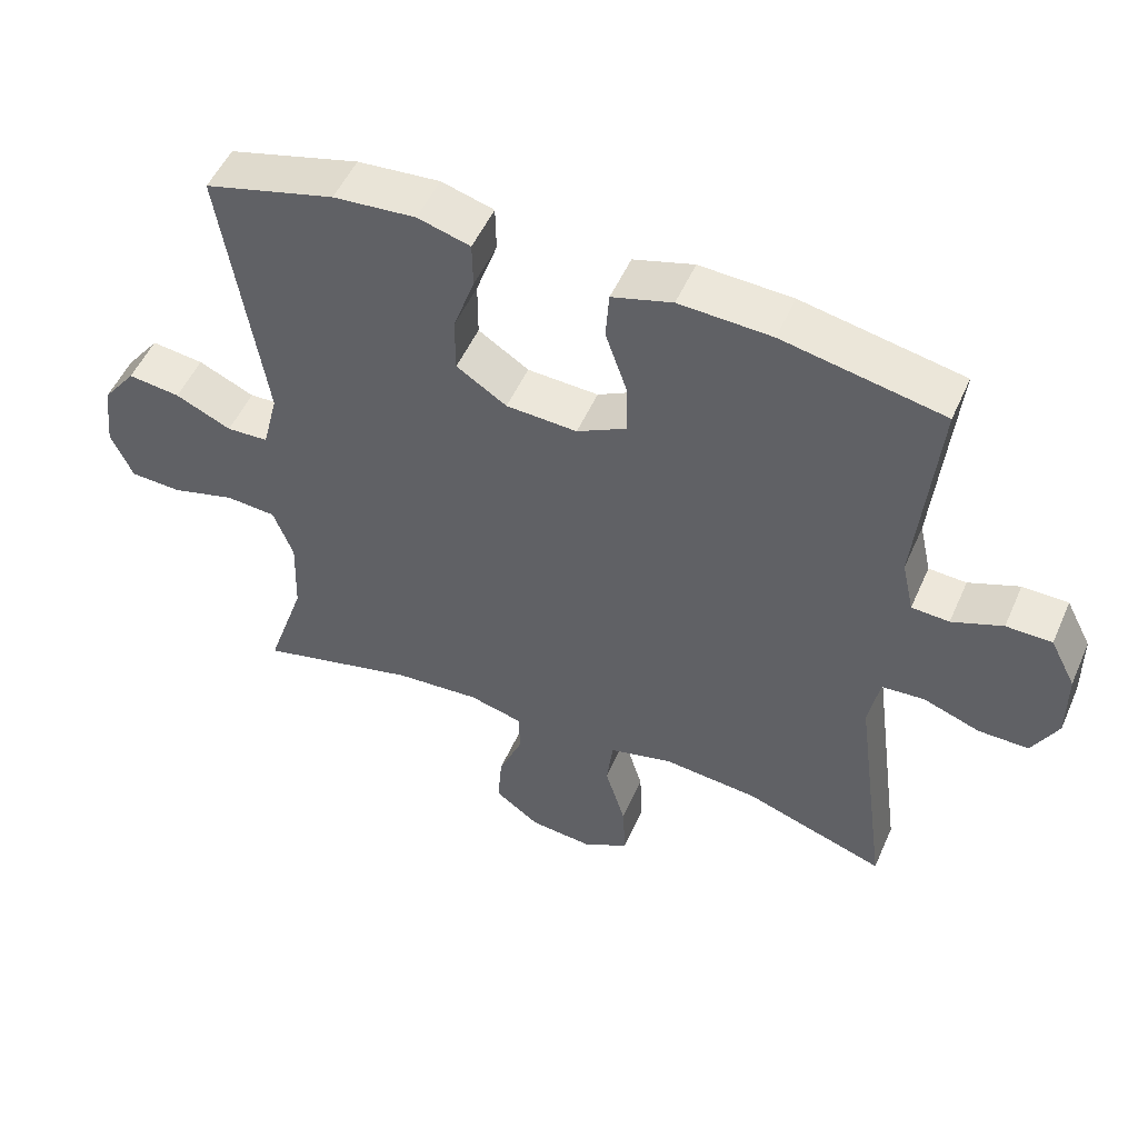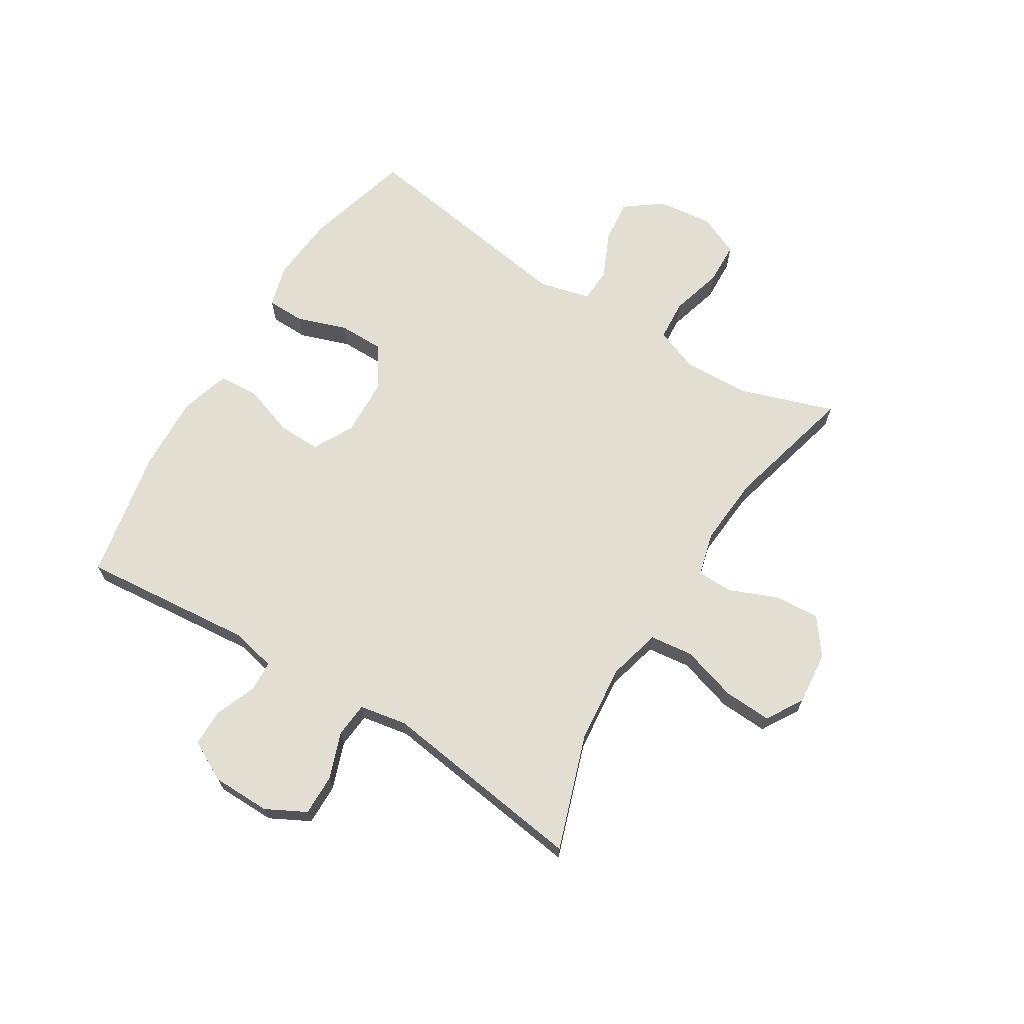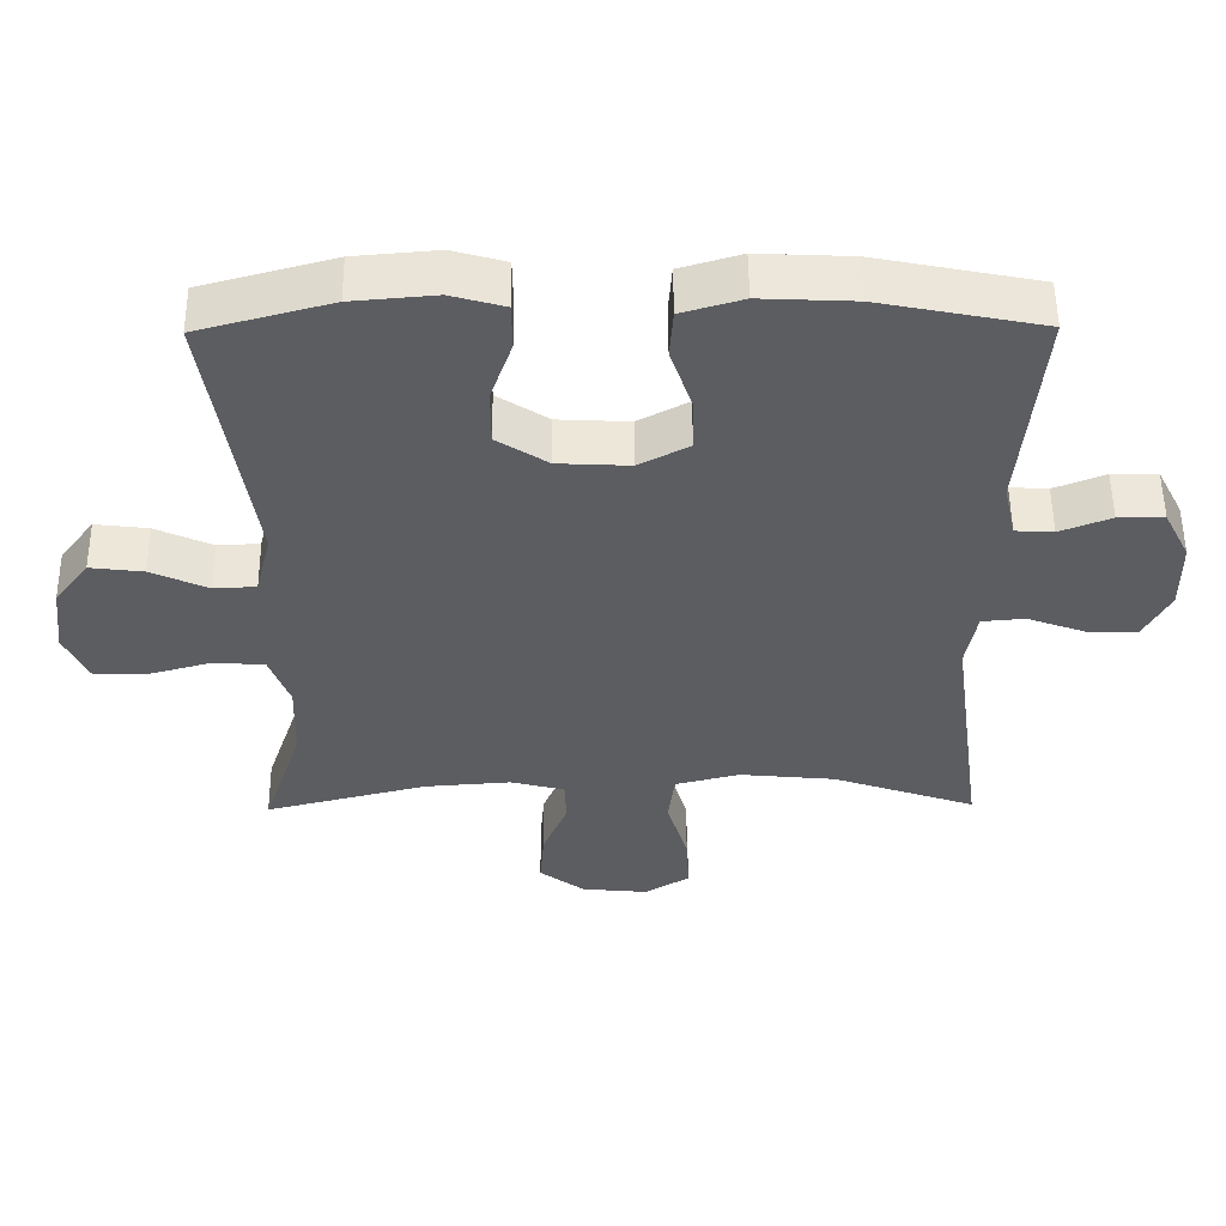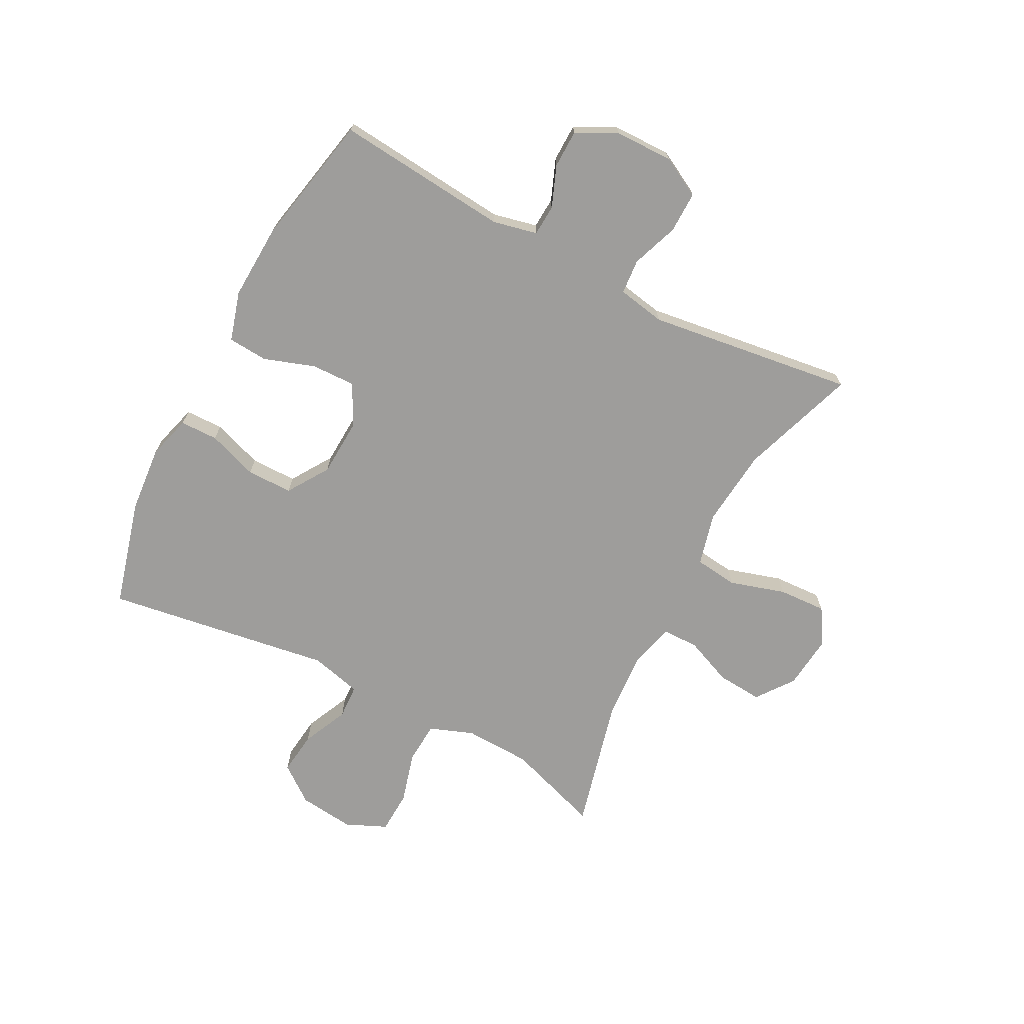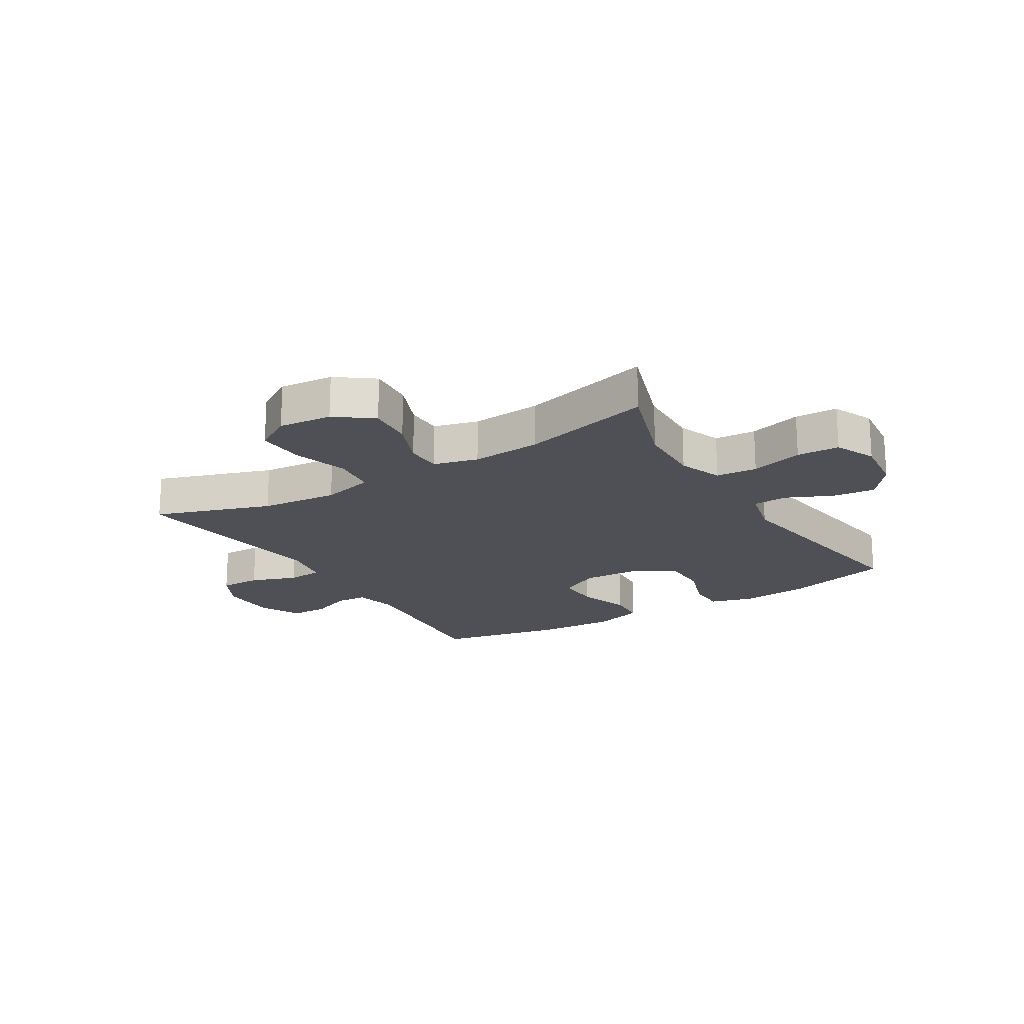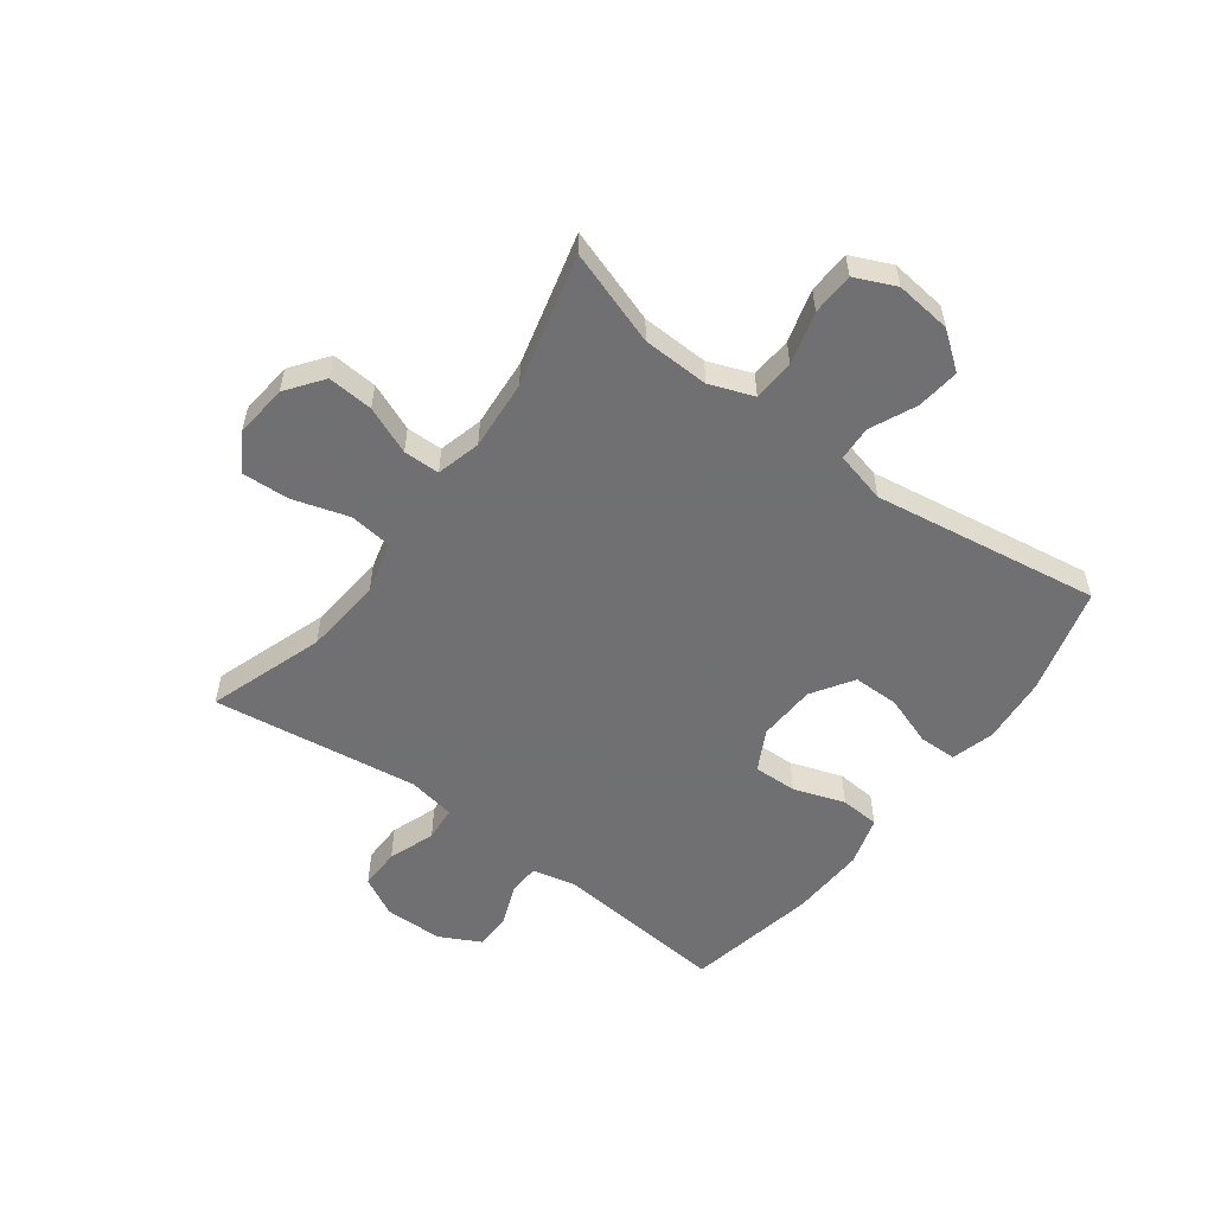
<metadata>
{"format":"obj","ext":"obj","renderer":"f3d","projection":"perspective","resolution":1024,"background":"white","views":[{"elev":51.8,"azim":23.4,"up":"+Z"},{"elev":67.9,"azim":121.8,"up":"+Y"},{"elev":53.2,"azim":-0.5,"up":"+Z"},{"elev":-70.5,"azim":62.4,"up":"+Y"},{"elev":-19.3,"azim":-148.5,"up":"+Y"},{"elev":-55.0,"azim":-126.5,"up":"+Y"}]}
</metadata>
<code>
v -0.5 0.07 0.5
v -0.316 0.07 0.55
v -0.2 0.07 0.56
v -0.126 0.07 0.539
v -0.125 0.07 0.474
v -0.155 0.07 0.388
v -0.155 0.07 0.309
v -0.084 0.07 0.263
v 0.016 0.07 0.258
v 0.086 0.07 0.295
v 0.084 0.07 0.37
v 0.054 0.07 0.458
v 0.059 0.07 0.526
v 0.144 0.07 0.551
v 0.274 0.07 0.545
v 0.5 0.07 0.5
v 0.472 0.07 0.202
v 0.489 0.07 0.126
v 0.542 0.07 0.123
v 0.613 0.07 0.151
v 0.677 0.07 0.15
v 0.713 0.07 0.08
v 0.714 0.07 -0.02
v 0.678 0.07 -0.088
v 0.607 0.07 -0.087
v 0.527 0.07 -0.058
v 0.467 0.07 -0.063
v 0.452 0.07 -0.145
v 0.5 0.07 -0.5
v 0.301 0.07 -0.432
v 0.167 0.07 -0.419
v 0.077 0.07 -0.442
v 0.068 0.07 -0.516
v 0.097 0.07 -0.612
v 0.101 0.07 -0.694
v 0.038 0.07 -0.732
v -0.054 0.07 -0.723
v -0.117 0.07 -0.676
v -0.111 0.07 -0.598
v -0.077 0.07 -0.516
v -0.078 0.07 -0.454
v -0.154 0.07 -0.434
v -0.274 0.07 -0.443
v -0.5 0.07 -0.5
v -0.445 0.07 -0.337
v -0.441 0.07 -0.223
v -0.469 0.07 -0.148
v -0.54 0.07 -0.143
v -0.63 0.07 -0.168
v -0.703 0.07 -0.165
v -0.734 0.07 -0.095
v -0.723 0.07 0.001
v -0.675 0.07 0.064
v -0.601 0.07 0.055
v -0.522 0.07 0.019
v -0.463 0.07 0.022
v -0.441 0.07 0.11
v -0.5 0 0.5
v -0.316 0 0.55
v -0.2 0 0.56
v -0.126 0 0.539
v -0.125 0 0.474
v -0.155 0 0.388
v -0.155 0 0.309
v -0.084 0 0.263
v 0.016 0 0.258
v 0.086 0 0.295
v 0.084 0 0.37
v 0.054 0 0.458
v 0.059 0 0.526
v 0.144 0 0.551
v 0.274 0 0.545
v 0.5 0 0.5
v 0.472 0 0.202
v 0.489 0 0.126
v 0.542 0 0.123
v 0.613 0 0.151
v 0.677 0 0.15
v 0.713 0 0.08
v 0.714 0 -0.02
v 0.678 0 -0.088
v 0.607 0 -0.087
v 0.527 0 -0.058
v 0.467 0 -0.063
v 0.452 0 -0.145
v 0.5 0 -0.5
v 0.301 0 -0.432
v 0.167 0 -0.419
v 0.077 0 -0.442
v 0.068 0 -0.516
v 0.097 0 -0.612
v 0.101 0 -0.694
v 0.038 0 -0.732
v -0.054 0 -0.723
v -0.117 0 -0.676
v -0.111 0 -0.598
v -0.077 0 -0.516
v -0.078 0 -0.454
v -0.154 0 -0.434
v -0.274 0 -0.443
v -0.5 0 -0.5
v -0.445 0 -0.337
v -0.441 0 -0.223
v -0.469 0 -0.148
v -0.54 0 -0.143
v -0.63 0 -0.168
v -0.703 0 -0.165
v -0.734 0 -0.095
v -0.723 0 0.001
v -0.675 0 0.064
v -0.601 0 0.055
v -0.522 0 0.019
v -0.463 0 0.022
v -0.441 0 0.11
f 53 54 55
f 52 53 55
f 51 52 55
f 50 51 55
f 49 50 55
f 48 49 55
f 47 48 55 56
f 46 47 56 57
f 43 44 45
f 42 43 45 46
f 41 42 46 57
f 38 39 40
f 37 38 40
f 36 37 40
f 35 36 40
f 34 35 40
f 33 34 40
f 32 33 40 41
f 57 1 2
f 41 57 2
f 32 41 2
f 31 32 2
f 28 29 30
f 27 28 30 31
f 24 25 26
f 23 24 26
f 22 23 26
f 21 22 26
f 20 21 26
f 19 20 26
f 18 19 26 27
f 17 18 27 31
f 15 16 17
f 14 15 17
f 13 14 17
f 12 13 17
f 11 12 17
f 10 11 17 31
f 4 5 6
f 3 4 6
f 2 3 6
f 2 6 7
f 31 2 7
f 9 10 31
f 8 9 31
f 7 8 31
f 112 111 110
f 112 110 109
f 112 109 108
f 112 108 107
f 112 107 106
f 112 106 105
f 113 112 105 104
f 114 113 104 103
f 102 101 100
f 103 102 100 99
f 114 103 99 98
f 97 96 95
f 97 95 94
f 97 94 93
f 97 93 92
f 97 92 91
f 97 91 90
f 98 97 90 89
f 59 58 114
f 59 114 98
f 59 98 89
f 59 89 88
f 87 86 85
f 88 87 85 84
f 83 82 81
f 83 81 80
f 83 80 79
f 83 79 78
f 83 78 77
f 83 77 76
f 84 83 76 75
f 88 84 75 74
f 74 73 72
f 74 72 71
f 74 71 70
f 74 70 69
f 74 69 68
f 88 74 68 67
f 63 62 61
f 63 61 60
f 63 60 59
f 64 63 59
f 64 59 88
f 88 67 66
f 88 66 65
f 88 65 64
f 1 58 59 2
f 2 59 60 3
f 3 60 61 4
f 4 61 62 5
f 5 62 63 6
f 6 63 64 7
f 7 64 65 8
f 8 65 66 9
f 9 66 67 10
f 10 67 68 11
f 11 68 69 12
f 12 69 70 13
f 13 70 71 14
f 14 71 72 15
f 15 72 73 16
f 16 73 74 17
f 17 74 75 18
f 18 75 76 19
f 19 76 77 20
f 20 77 78 21
f 21 78 79 22
f 22 79 80 23
f 23 80 81 24
f 24 81 82 25
f 25 82 83 26
f 26 83 84 27
f 27 84 85 28
f 28 85 86 29
f 29 86 87 30
f 30 87 88 31
f 31 88 89 32
f 32 89 90 33
f 33 90 91 34
f 34 91 92 35
f 35 92 93 36
f 36 93 94 37
f 37 94 95 38
f 38 95 96 39
f 39 96 97 40
f 40 97 98 41
f 41 98 99 42
f 42 99 100 43
f 43 100 101 44
f 44 101 102 45
f 45 102 103 46
f 46 103 104 47
f 47 104 105 48
f 48 105 106 49
f 49 106 107 50
f 50 107 108 51
f 51 108 109 52
f 52 109 110 53
f 53 110 111 54
f 54 111 112 55
f 55 112 113 56
f 56 113 114 57
f 57 114 58 1

</code>
